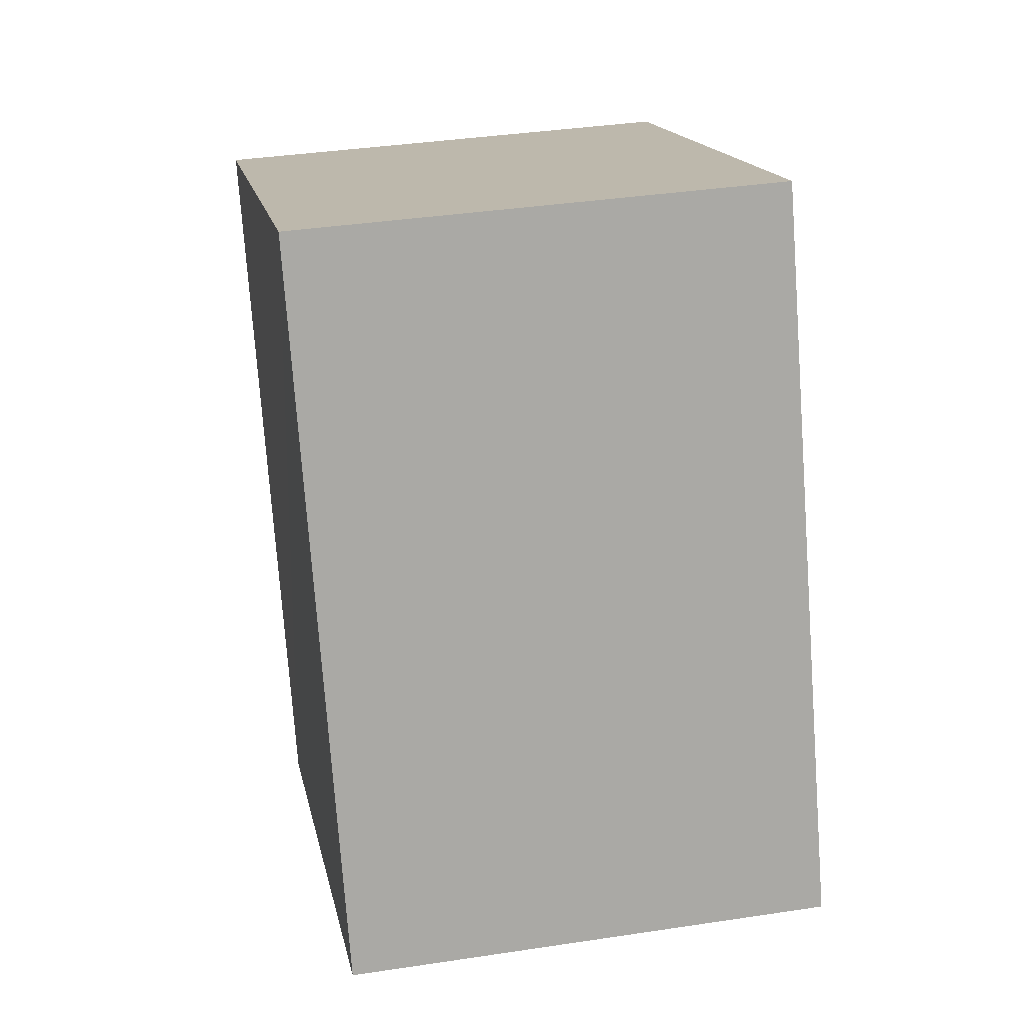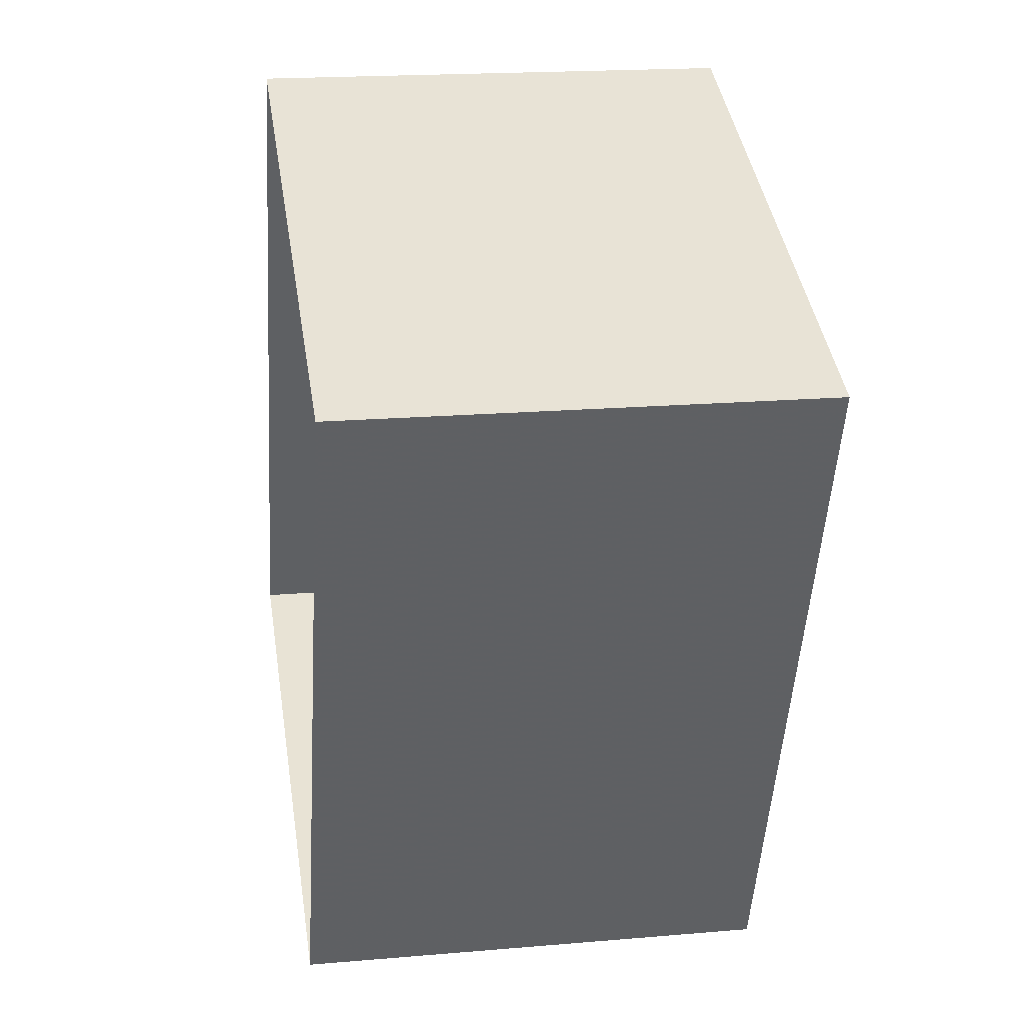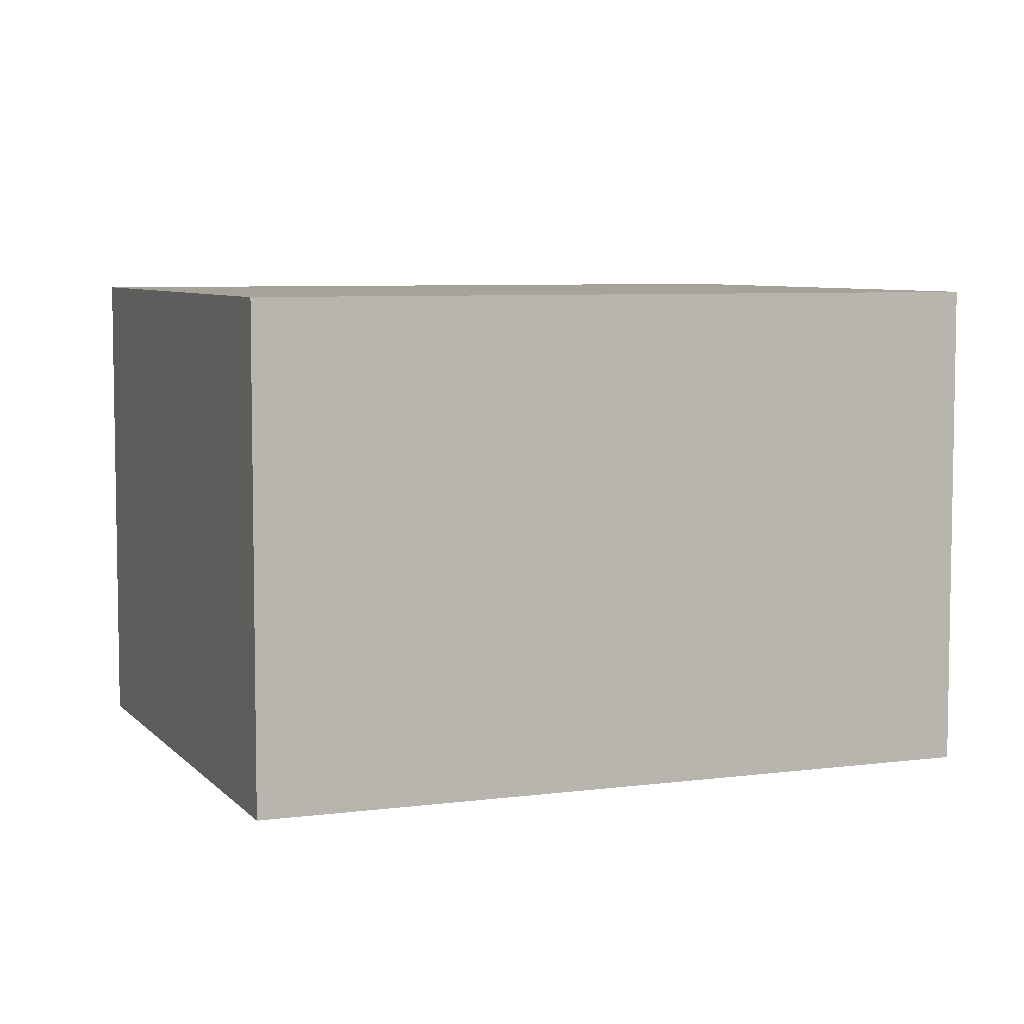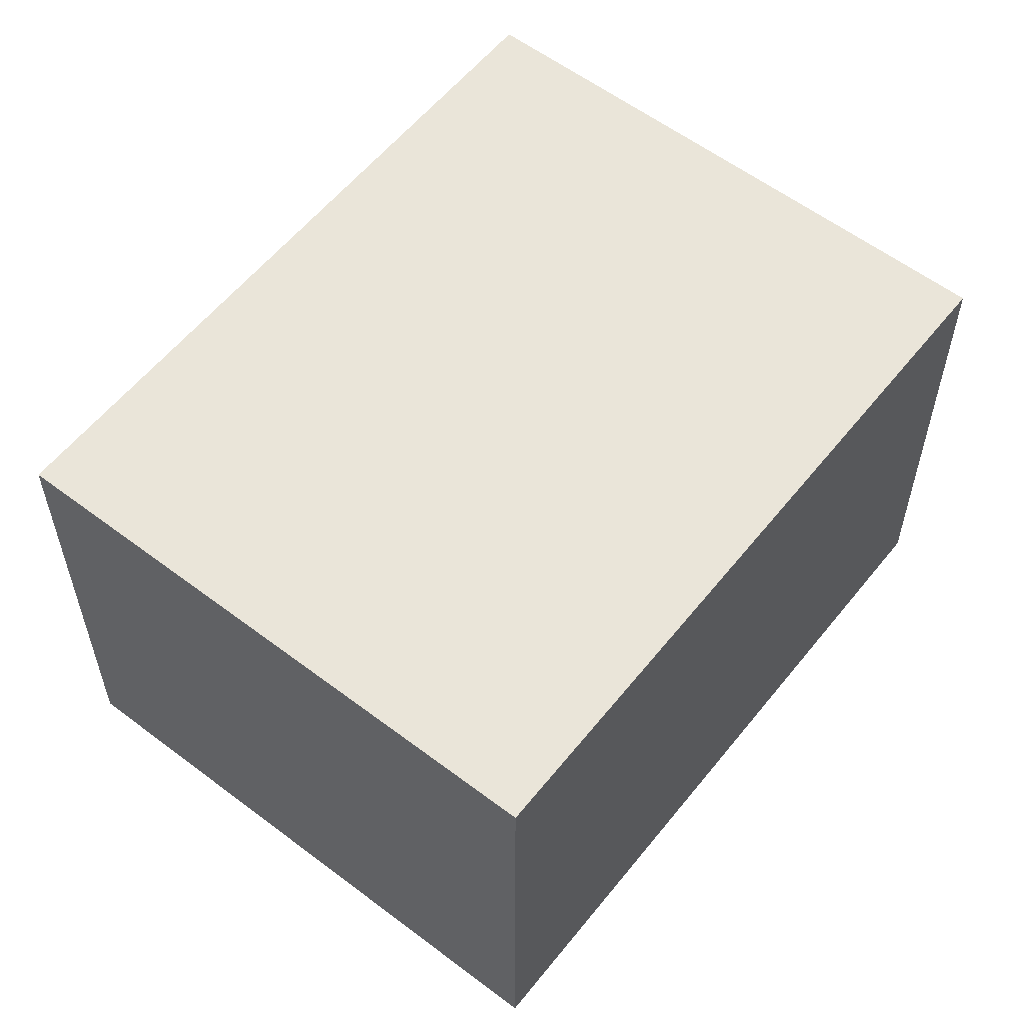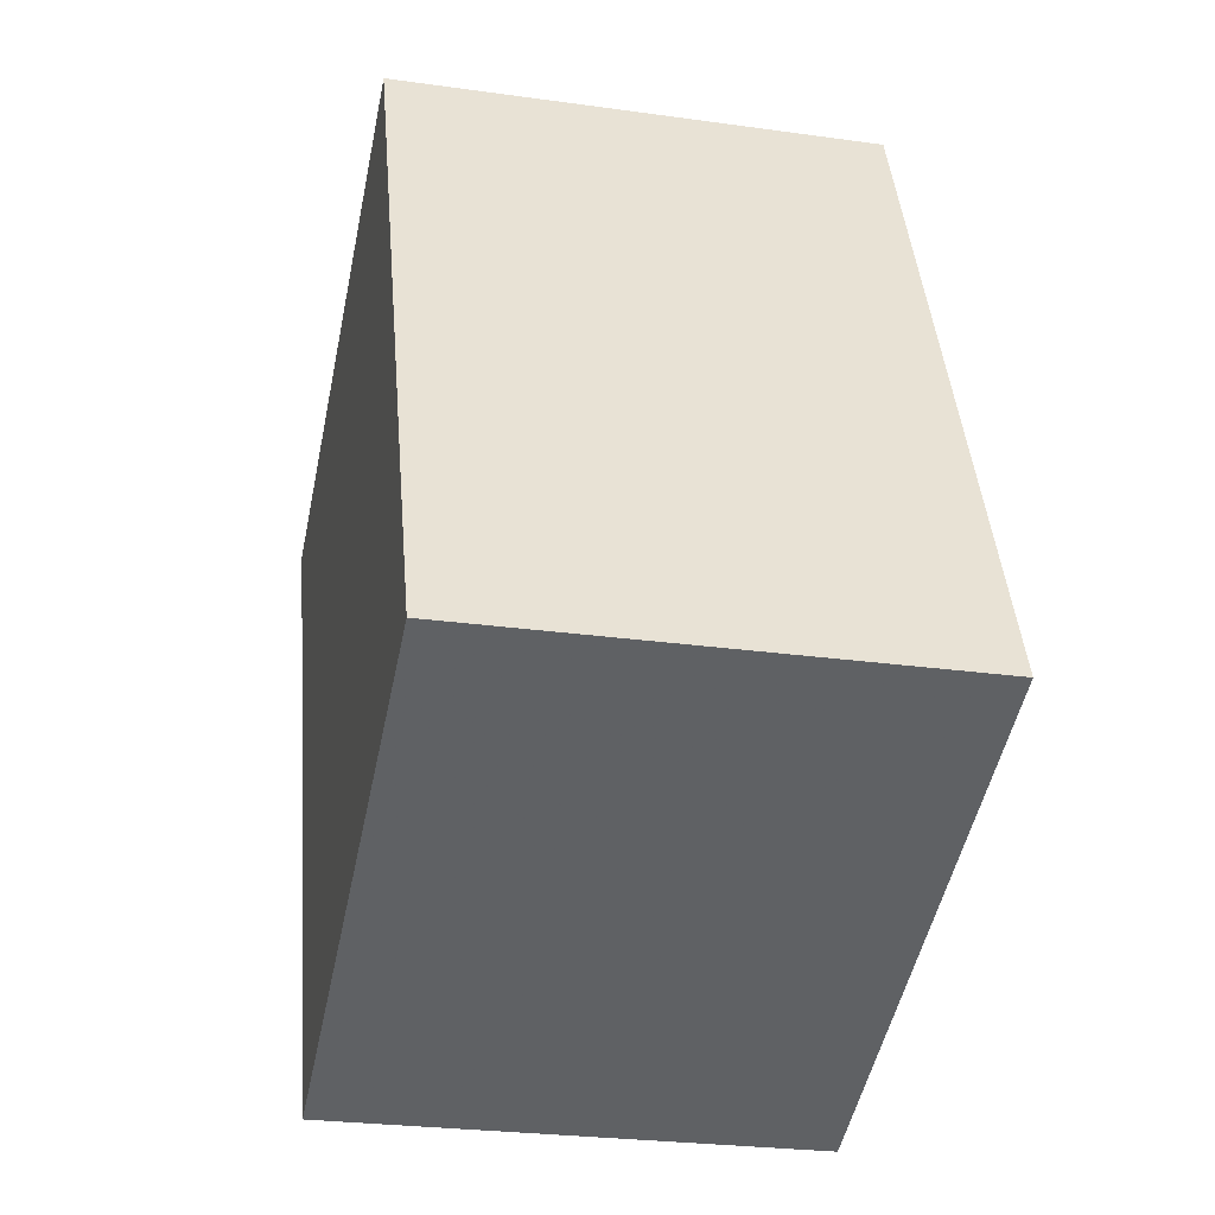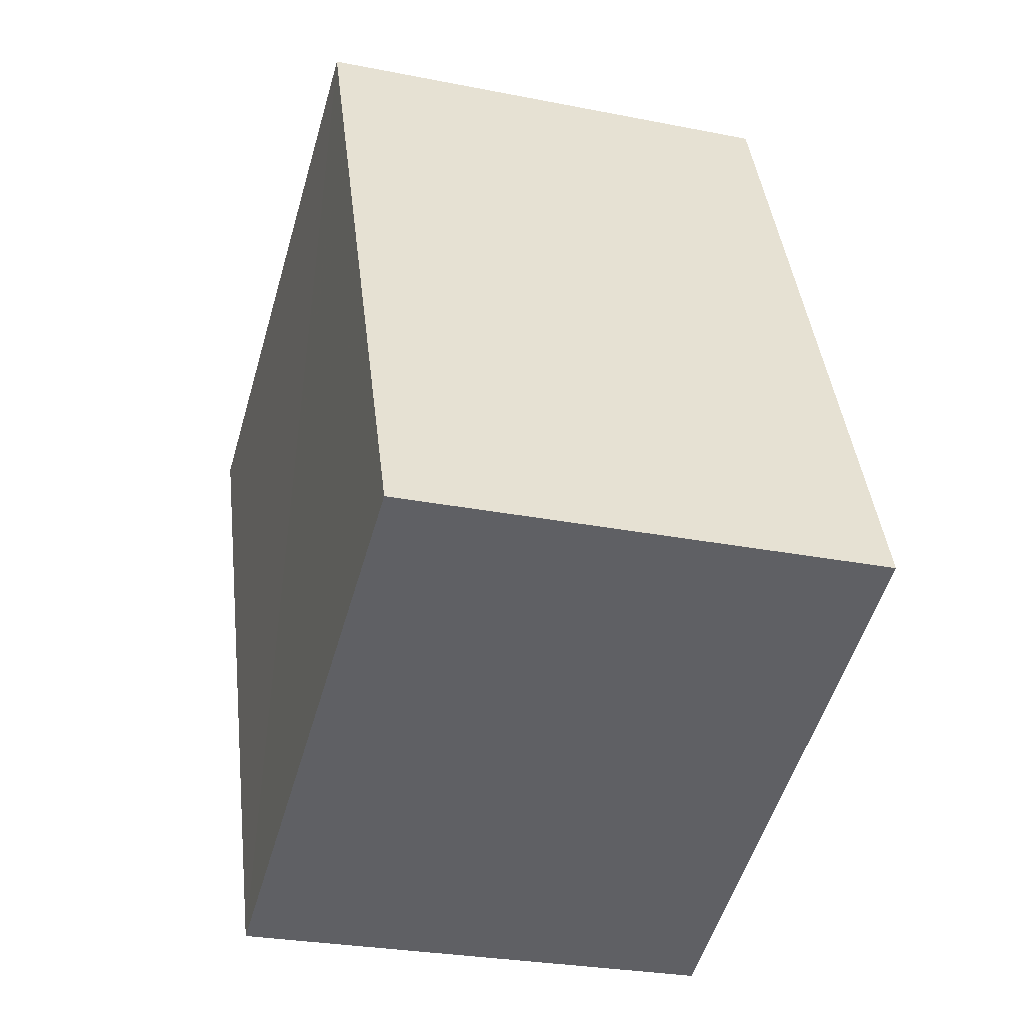
<metadata>
{"format":"obj","ext":"obj","renderer":"f3d","projection":"perspective","resolution":1024,"background":"white","views":[{"elev":37.5,"azim":79.0,"up":"+Y"},{"elev":18.2,"azim":-99.3,"up":"+Y"},{"elev":6.4,"azim":90.7,"up":"+Z"},{"elev":57.9,"azim":60.6,"up":"+Z"},{"elev":-25.9,"azim":77.6,"up":"+Y"},{"elev":-27.8,"azim":73.0,"up":"+Y"}]}
</metadata>
<code>
v -2.199e+05 -1.237e+05 34.47
v -2.199e+05 -1.237e+05 34.47
v -2.199e+05 -1.237e+05 34.47
v -2.199e+05 -1.237e+05 34.47
v -2.199e+05 -1.237e+05 40.71
v -2.199e+05 -1.237e+05 40.71
v -2.199e+05 -1.237e+05 40.71
v -2.199e+05 -1.237e+05 40.71
f 1 2 3
f 1 4 2
f 5 6 7
f 5 8 6
f 8 4 1
f 6 8 1
f 5 3 2
f 5 7 3
f 7 1 3
f 7 6 1
f 8 2 4
f 8 5 2

</code>
